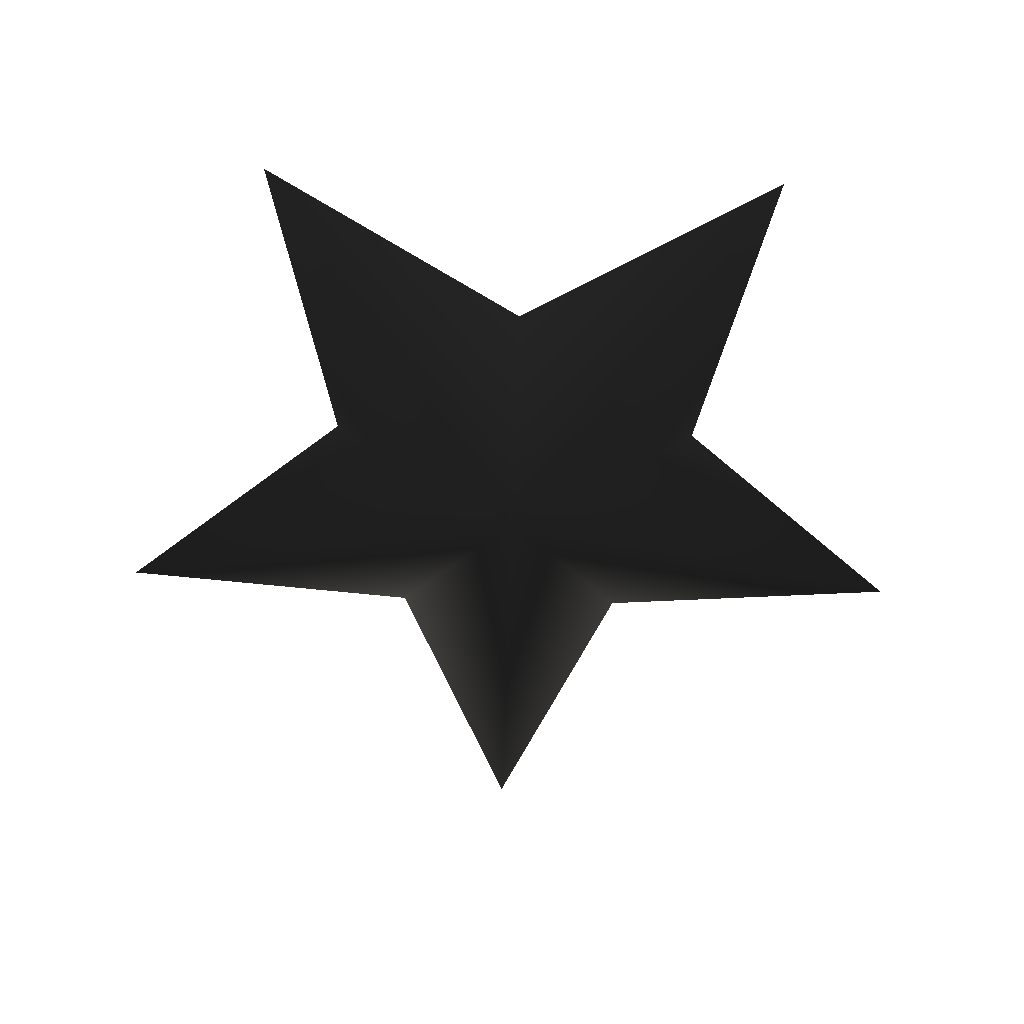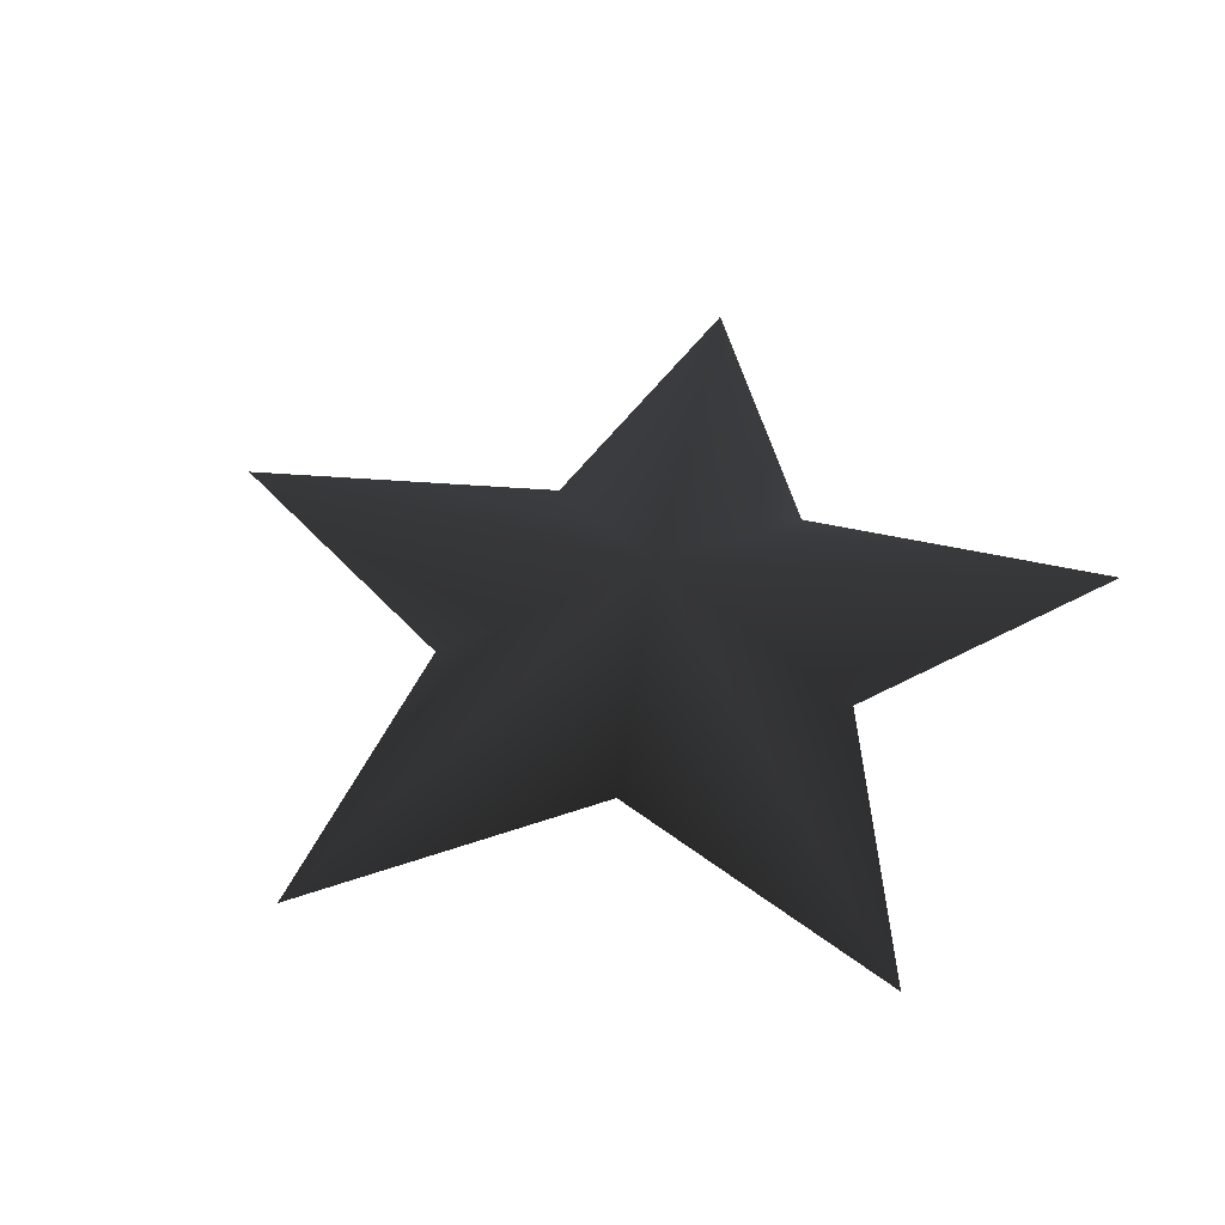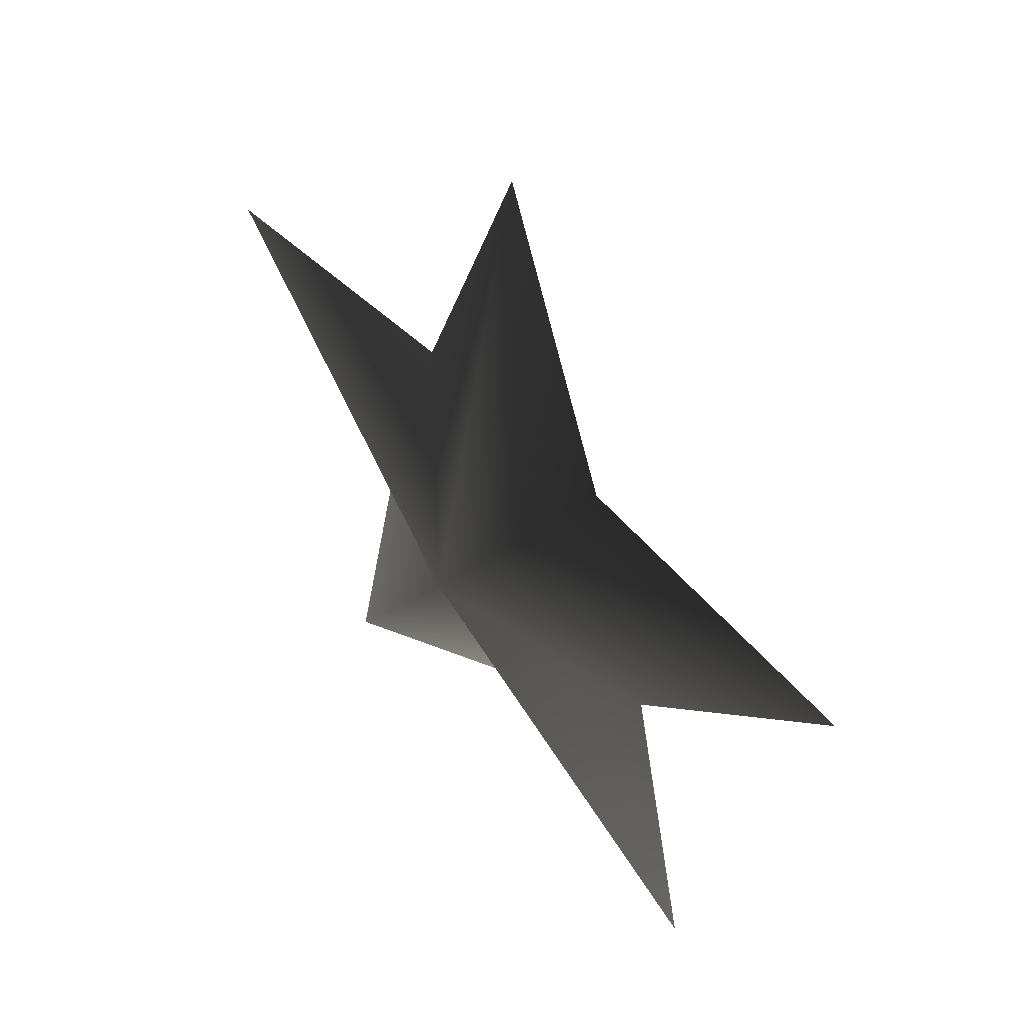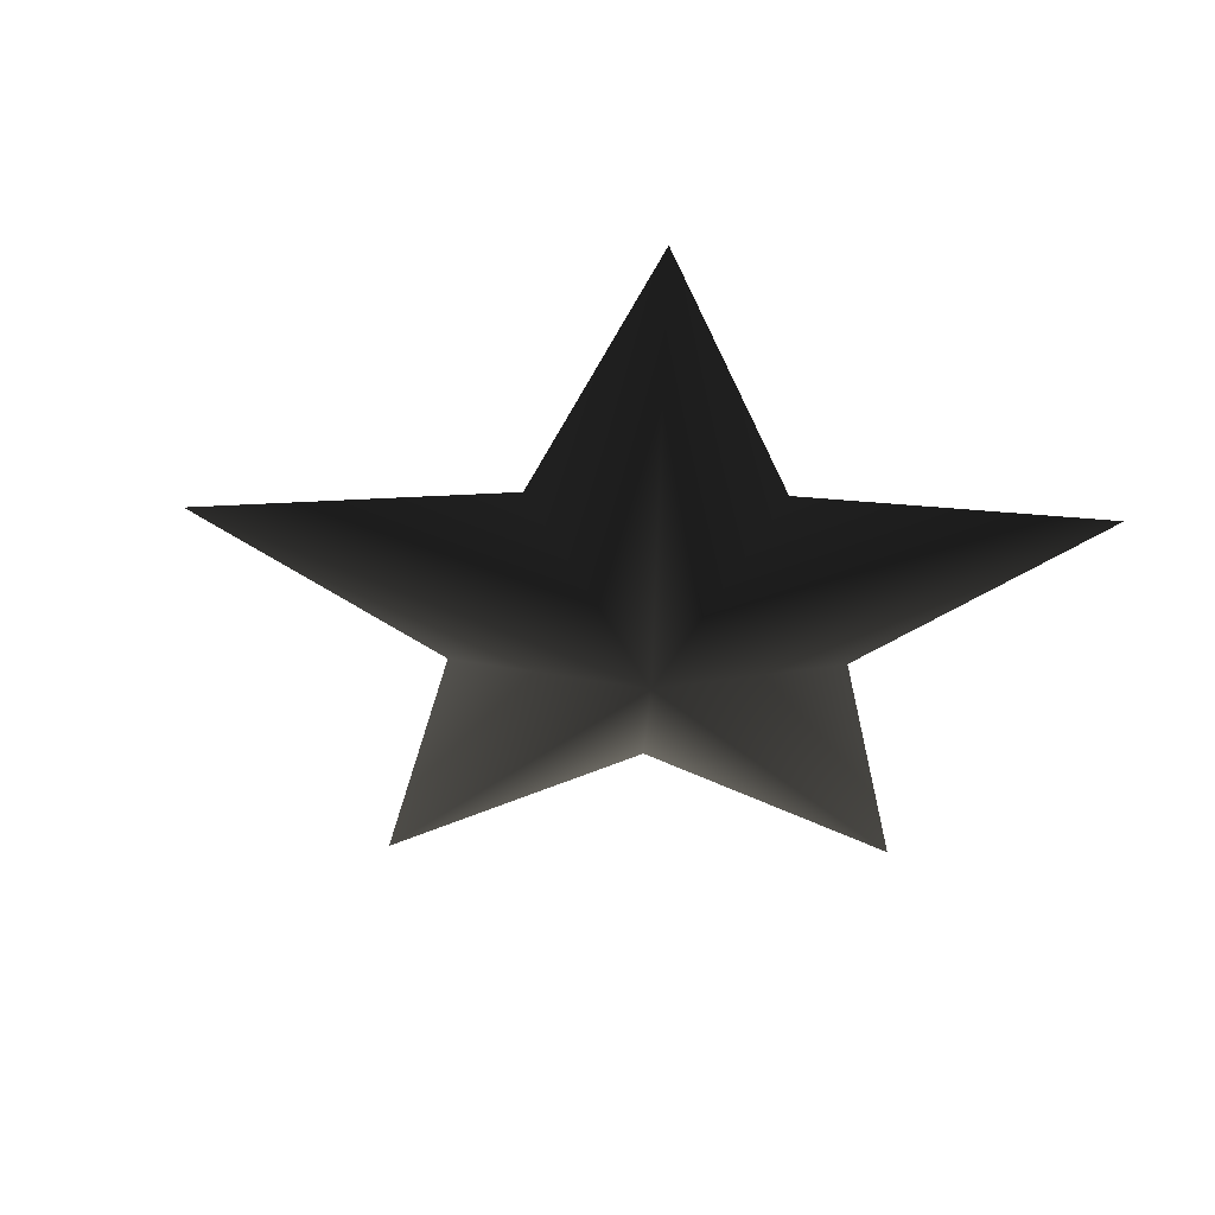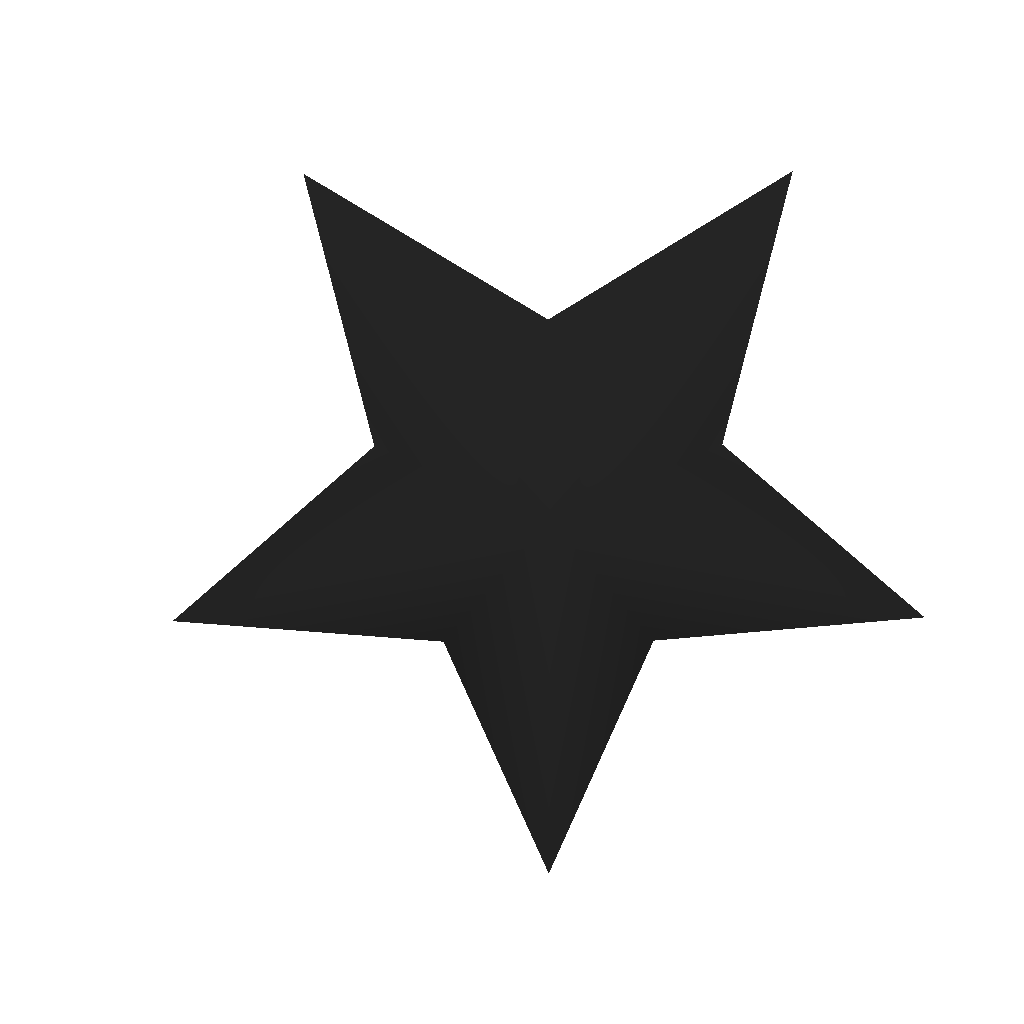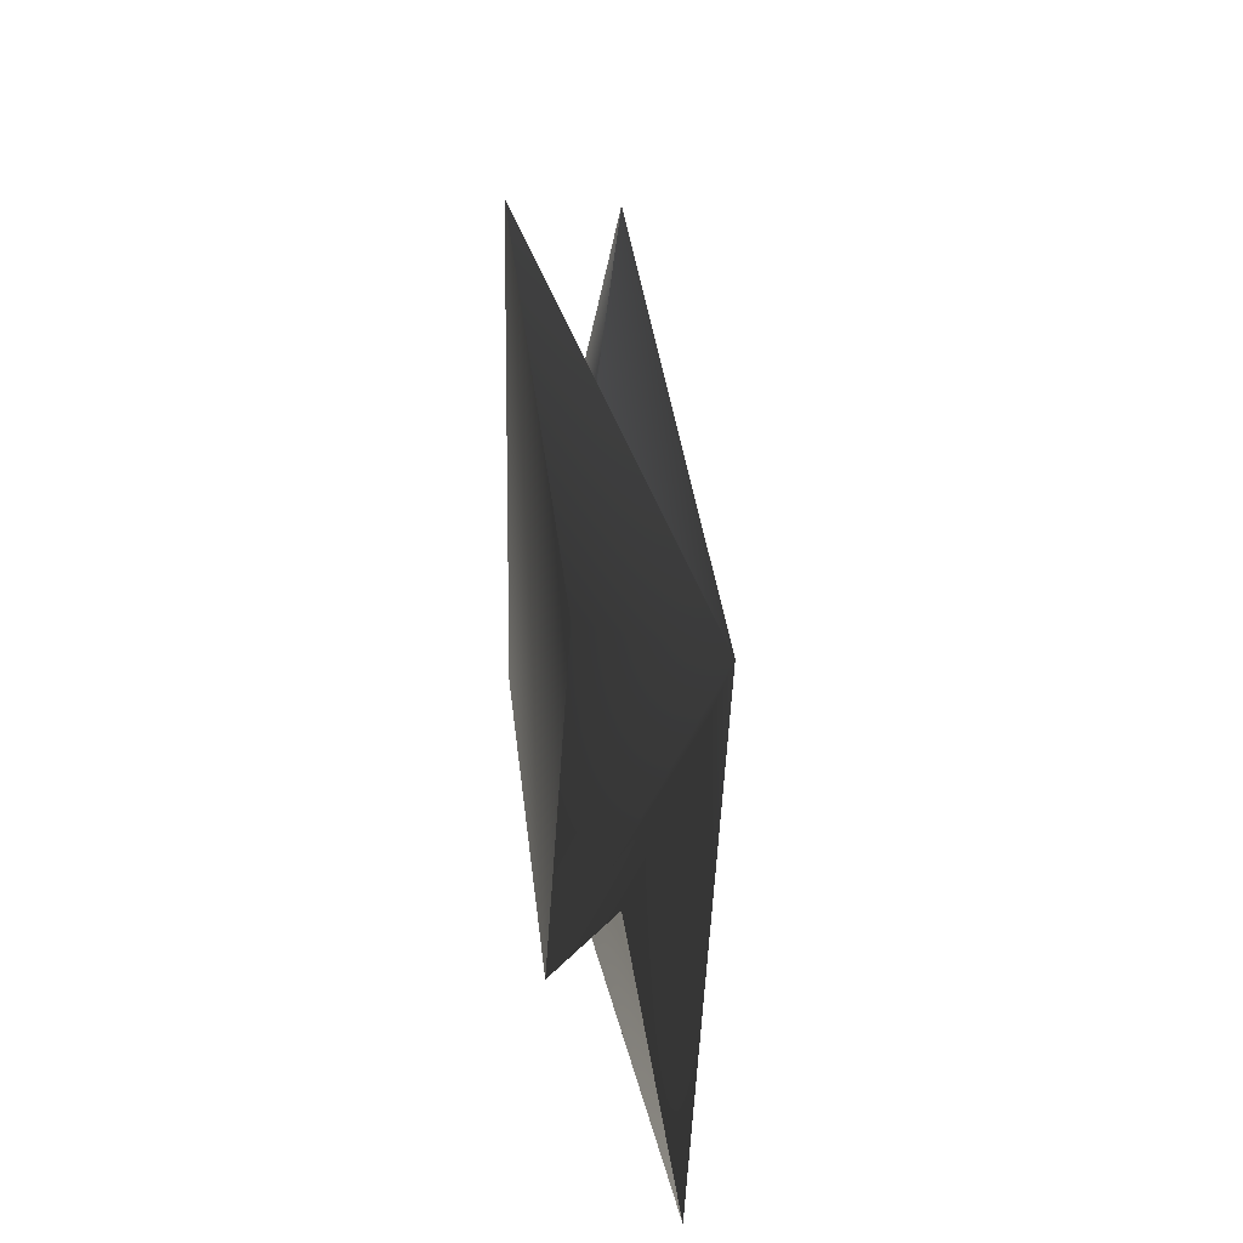
<metadata>
{"format":"obj","ext":"obj","renderer":"f3d","projection":"perspective","resolution":1024,"background":"white","views":[{"elev":-57.0,"azim":-1.8,"up":"+Z"},{"elev":47.5,"azim":-62.3,"up":"+Z"},{"elev":47.3,"azim":50.9,"up":"+Y"},{"elev":-42.7,"azim":-109.2,"up":"+Z"},{"elev":-76.5,"azim":-71.7,"up":"+Z"},{"elev":-28.9,"azim":100.7,"up":"+Y"}]}
</metadata>
<code>
o CRASH_STAR
v 6.468 -2.102 0
v 14.27 4.635 0
v 1e-05 -0 -3
v -1.3e-05 -6.801 1e-06
v 8.817 -12.14 1e-06
v 1e-05 -0 -3
v 3.998 5.502 -0
v -1.6e-05 15 -1e-06
v 1e-05 -0 -3
v -6.469 -2.102 -0
v -8.817 -12.14 1e-06
v 1e-05 -0 -3
v -3.998 5.502 -1e-06
v -14.27 4.635 -1e-06
v 1e-05 -0 -3
v 9e-06 0 3
v 6.468 -2.102 0
v 8.817 -12.14 1e-06
v 9e-06 0 3
v 3.998 5.502 -0
v 14.27 4.635 0
v 9e-06 0 3
v -1.3e-05 -6.801 1e-06
v -8.817 -12.14 1e-06
v 9e-06 0 3
v -6.469 -2.102 -0
v -14.27 4.635 -1e-06
v 9e-06 0 3
v -3.998 5.502 -1e-06
v -1.6e-05 15 -1e-06
v 8.817 -12.14 1e-06
v 6.468 -2.102 0
v 1e-05 -0 -3
v 14.27 4.635 0
v 3.998 5.502 -0
v 1e-05 -0 -3
v -8.817 -12.14 1e-06
v -1.3e-05 -6.801 1e-06
v 1e-05 -0 -3
v -14.27 4.635 -1e-06
v -6.469 -2.102 -0
v 1e-05 -0 -3
v -1.6e-05 15 -1e-06
v -3.998 5.502 -1e-06
v 1e-05 -0 -3
v 9e-06 0 3
v 14.27 4.635 0
v 6.468 -2.102 0
v 9e-06 0 3
v 8.817 -12.14 1e-06
v -1.3e-05 -6.801 1e-06
v 9e-06 0 3
v -1.6e-05 15 -1e-06
v 3.998 5.502 -0
v 9e-06 0 3
v -8.817 -12.14 1e-06
v -6.469 -2.102 -0
v 9e-06 0 3
v -14.27 4.635 -1e-06
v -3.998 5.502 -1e-06
f 1 2 3
f 4 5 6
f 7 8 9
f 10 11 12
f 13 14 15
f 16 17 18
f 19 20 21
f 22 23 24
f 25 26 27
f 28 29 30
f 31 32 33
f 34 35 36
f 37 38 39
f 40 41 42
f 43 44 45
f 46 47 48
f 49 50 51
f 52 53 54
f 55 56 57
f 58 59 60

</code>
